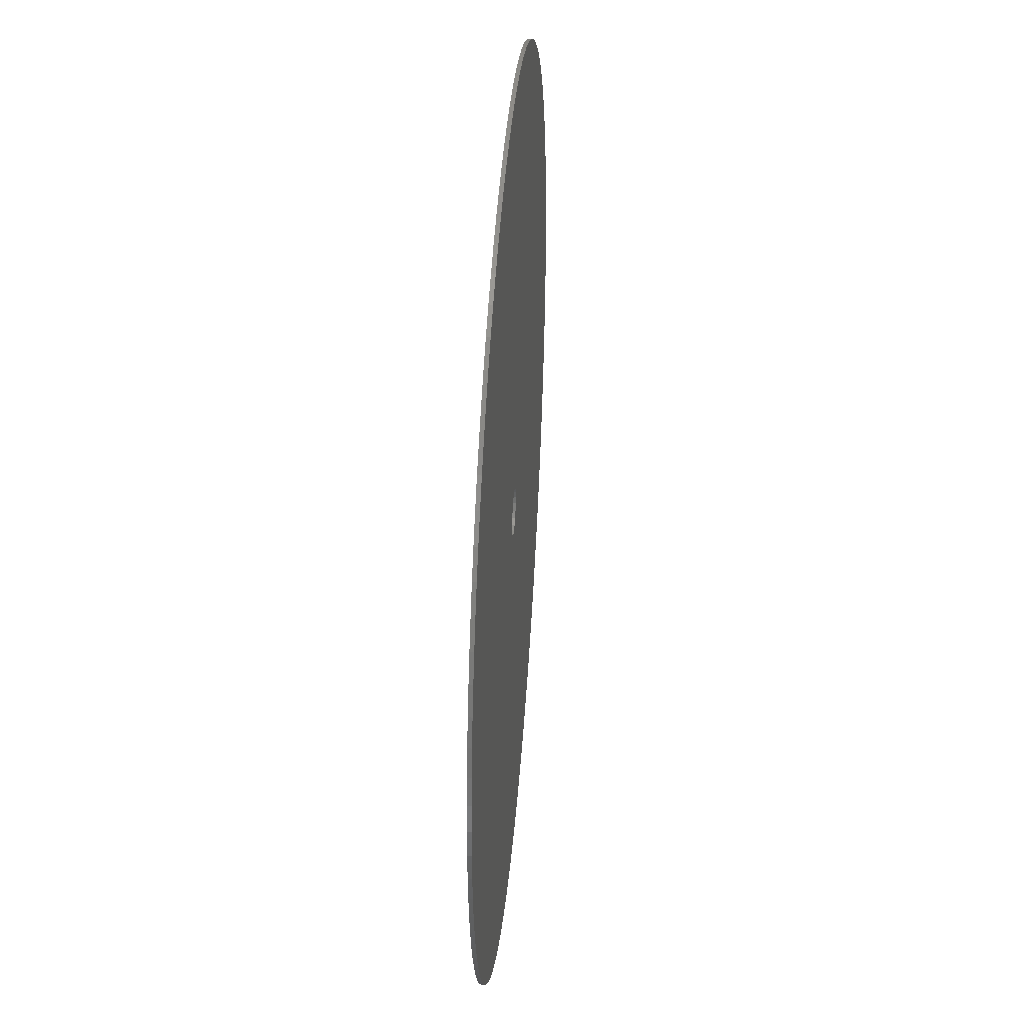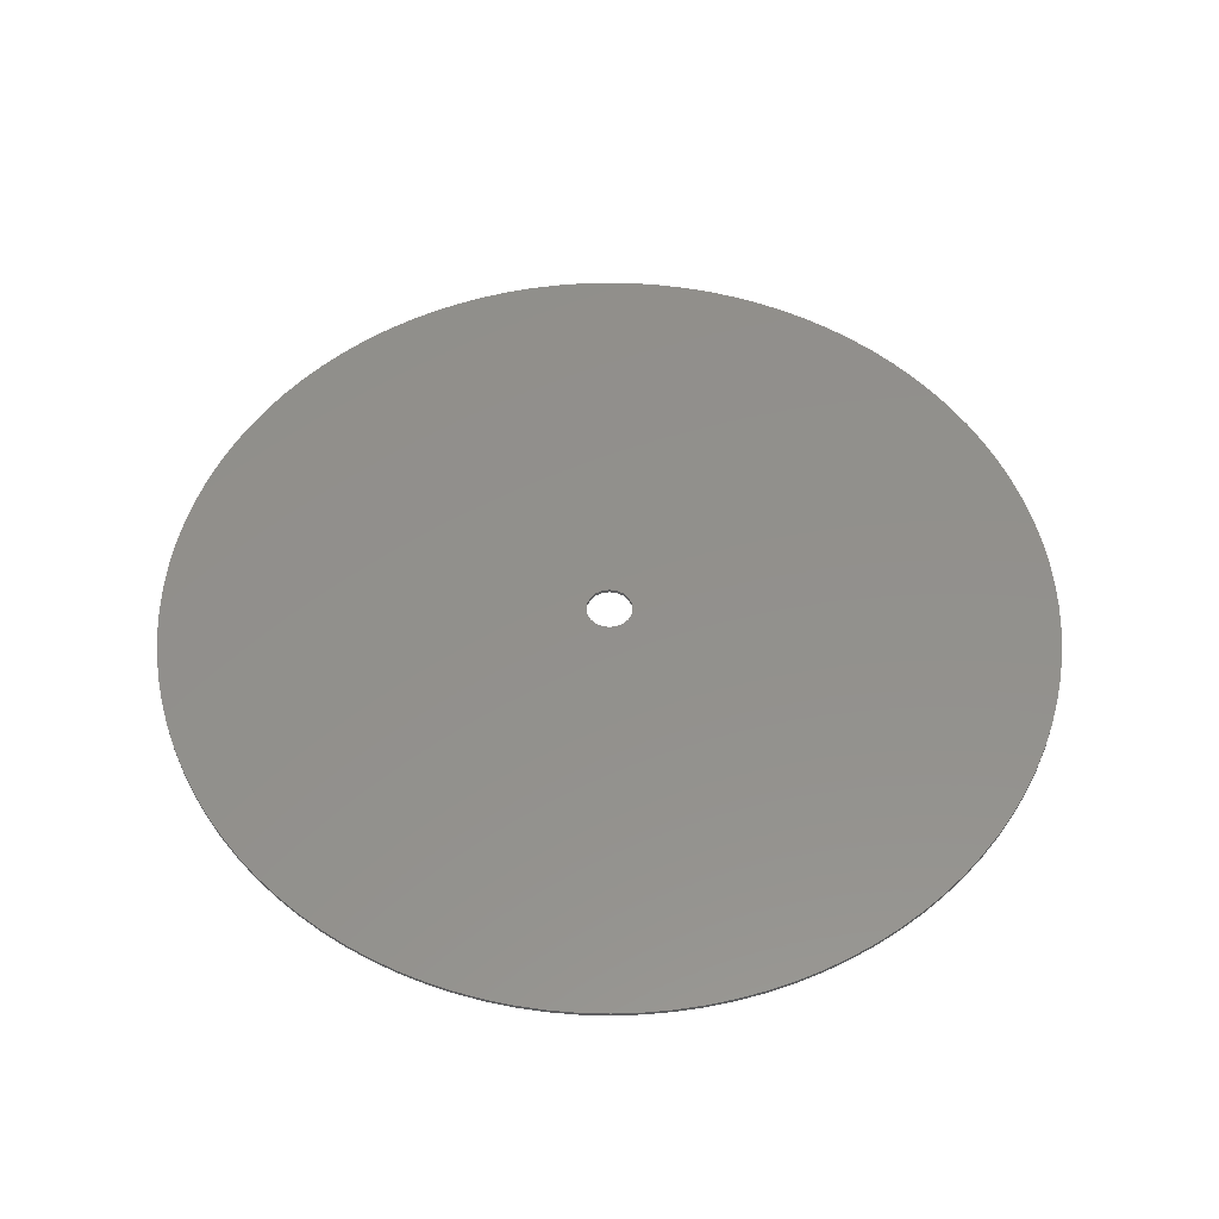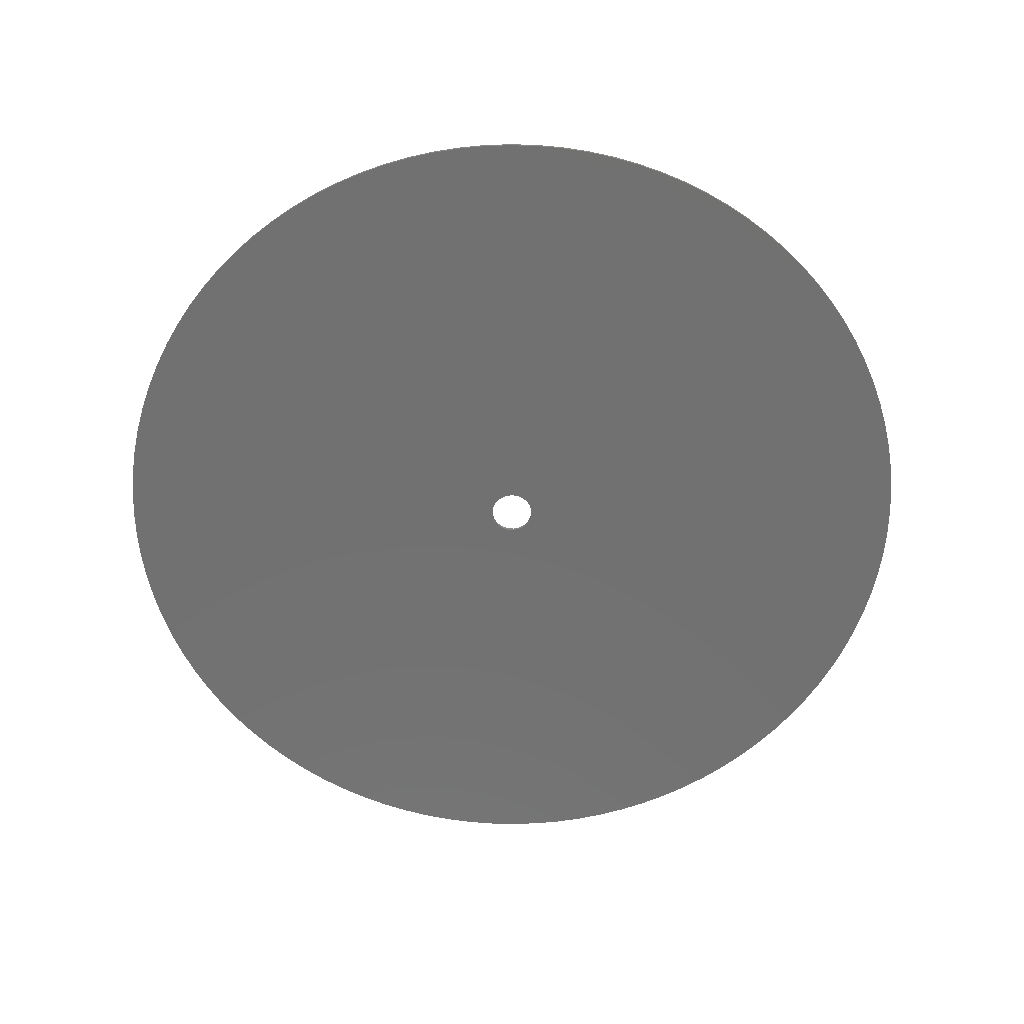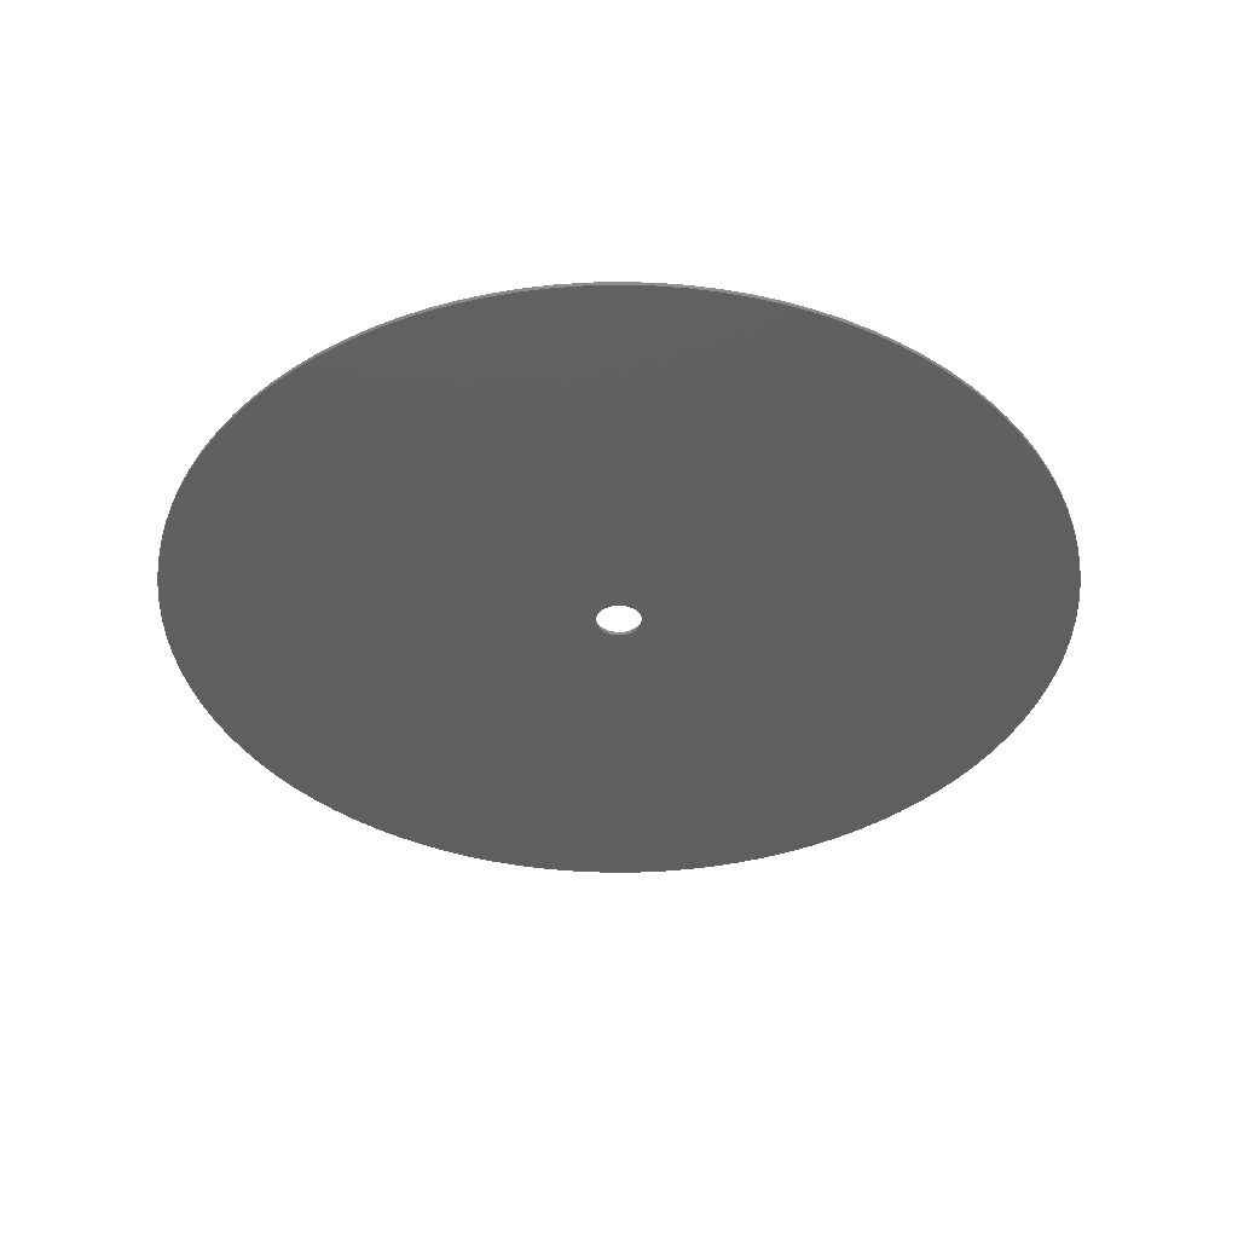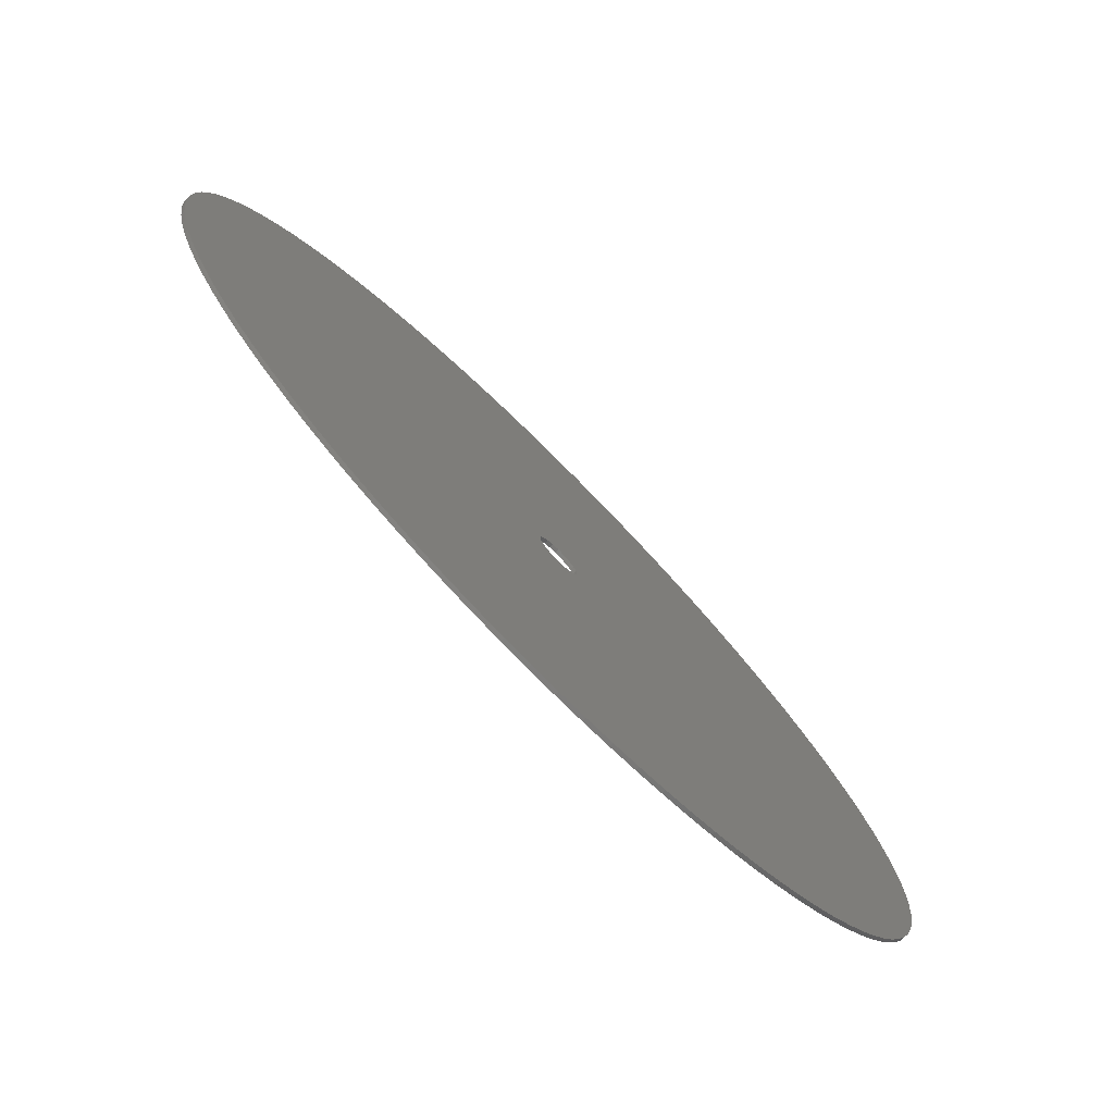
<metadata>
{"format":"stl","ext":"stl","renderer":"f3d","projection":"perspective","resolution":1024,"background":"white","views":[{"elev":39.6,"azim":94.5,"up":"+Y"},{"elev":53.4,"azim":-72.2,"up":"+Z"},{"elev":-63.1,"azim":-86.1,"up":"+Z"},{"elev":-39.1,"azim":-39.9,"up":"+Z"},{"elev":-77.2,"azim":-45.1,"up":"+Y"}]}
</metadata>
<code>
# stl→obj: 240 verts, 480 faces
v 19.85 21.14 0
v 18.49 22.34 0.25
v 19.85 21.14 0.25
v 18.49 22.34 0
v -8.961 27.58 0
v -10.68 26.96 0.25
v -8.961 27.58 0.25
v -10.68 26.96 0
v -26.24 12.35 0
v -25.41 13.97 0.25
v -25.41 13.97 0
v -26.24 12.35 0.25
v 28.94 -1.821 0.25
v 29 0 0
v 29 0 0.25
v 28.94 -1.821 0
v 26.24 12.35 0.25
v 25.41 13.97 0
v 25.41 13.97 0.25
v 26.24 12.35 0
v 12.35 26.24 0
v 10.68 26.96 0.25
v 12.35 26.24 0.25
v 10.68 26.96 0
v 5.434 28.49 0
v 3.635 28.77 0.25
v 5.434 28.49 0.25
v 3.635 28.77 0
v -28.77 3.635 0
v -28.49 5.434 0.25
v -28.49 5.434 0
v -28.77 3.635 0.25
v -21.14 19.85 0
v -19.85 21.14 0.25
v -19.85 21.14 0
v -21.14 19.85 0.25
v -3.635 28.77 0
v -5.434 28.49 0.25
v -3.635 28.77 0.25
v -5.434 28.49 0
v 10.68 -26.96 0
v 12.35 -26.24 0.25
v 10.68 -26.96 0.25
v 12.35 -26.24 0
v -5.434 -28.49 0
v -3.635 -28.77 0.25
v -5.434 -28.49 0.25
v -3.635 -28.77 0
v -19.85 -21.14 0
v -21.14 -19.85 0.25
v -21.14 -19.85 0
v -19.85 -21.14 0.25
v -23.46 -17.05 0
v -24.49 -15.54 0.25
v -24.49 -15.54 0
v -23.46 -17.05 0.25
v 28.77 3.635 0.25
v 28.49 5.434 0
v 28.49 5.434 0.25
v 28.77 3.635 0
v 28.09 7.212 0
v 28.09 7.212 0.25
v 27.58 8.961 0
v 27.58 8.961 0.25
v 23.46 17.05 0.25
v 22.34 18.49 0
v 22.34 18.49 0.25
v 23.46 17.05 0
v 24.49 15.54 0.25
v 24.49 15.54 0
v 21.14 19.85 0
v 21.14 19.85 0.25
v 17.05 23.46 0.25
v 17.05 23.46 0
v 1.821 28.94 0
v 0 29 0.25
v 1.821 28.94 0.25
v 0 29 0
v 8.961 27.58 0.25
v 8.961 27.58 0
v 7.212 28.09 0.25
v 7.212 28.09 0
v -29 0 0
v -28.94 1.821 0.25
v -28.94 1.821 0
v -29 0 0.25
v -27.58 8.961 0
v -26.96 10.68 0.25
v -26.96 10.68 0
v -27.58 8.961 0.25
v -28.09 7.212 0
v -28.09 7.212 0.25
v -24.49 15.54 0.25
v -24.49 15.54 0
v -23.46 17.05 0
v -22.34 18.49 0.25
v -22.34 18.49 0
v -23.46 17.05 0.25
v -1.821 28.94 0.25
v -1.821 28.94 0
v -7.212 28.09 0
v -7.212 28.09 0.25
v -13.97 25.41 0
v -15.54 24.49 0.25
v -13.97 25.41 0.25
v -15.54 24.49 0
v -12.35 26.24 0.25
v -12.35 26.24 0
v -18.49 22.34 0
v -18.49 22.34 0.25
v 28.94 1.821 0
v 28.94 1.821 0.25
v 28.09 -7.212 0.25
v 28.49 -5.434 0
v 28.49 -5.434 0.25
v 28.09 -7.212 0
v 21.14 -19.85 0.25
v 22.34 -18.49 0
v 22.34 -18.49 0.25
v 21.14 -19.85 0
v 26.24 -12.35 0.25
v 26.96 -10.68 0
v 26.96 -10.68 0.25
v 26.24 -12.35 0
v 17.05 -23.46 0
v 18.49 -22.34 0.25
v 17.05 -23.46 0.25
v 18.49 -22.34 0
v 19.85 -21.14 0.25
v 19.85 -21.14 0
v 15.54 -24.49 0
v 15.54 -24.49 0.25
v 13.97 -25.41 0.25
v 13.97 -25.41 0
v -1.821 -28.94 0
v 0 -29 0.25
v -1.821 -28.94 0.25
v 0 -29 0
v -8.961 -27.58 0
v -7.212 -28.09 0.25
v -8.961 -27.58 0.25
v -7.212 -28.09 0
v -28.94 -1.821 0
v -28.94 -1.821 0.25
v -26.24 -12.35 0
v -26.96 -10.68 0.25
v -26.96 -10.68 0
v -26.24 -12.35 0.25
v -25.41 -13.97 0
v -25.41 -13.97 0.25
v 26.96 10.68 0.25
v 26.96 10.68 0
v 15.54 24.49 0.25
v 15.54 24.49 0
v 13.97 25.41 0.25
v 13.97 25.41 0
v -17.05 23.46 0.25
v -17.05 23.46 0
v 3.635 -28.77 0
v 5.434 -28.49 0.25
v 3.635 -28.77 0.25
v 5.434 -28.49 0
v 1.821 -28.94 0.25
v 1.821 -28.94 0
v 28.77 -3.635 0
v 28.77 -3.635 0.25
v 24.49 -15.54 0.25
v 25.41 -13.97 0
v 25.41 -13.97 0.25
v 24.49 -15.54 0
v 7.212 -28.09 0.25
v 7.212 -28.09 0
v 8.961 -27.58 0
v 8.961 -27.58 0.25
v -12.35 -26.24 0
v -10.68 -26.96 0.25
v -12.35 -26.24 0.25
v -10.68 -26.96 0
v -13.97 -25.41 0
v -13.97 -25.41 0.25
v -17.05 -23.46 0
v -15.54 -24.49 0.25
v -17.05 -23.46 0.25
v -15.54 -24.49 0
v -18.49 -22.34 0
v -18.49 -22.34 0.25
v -27.58 -8.961 0.25
v -27.58 -8.961 0
v -28.09 -7.212 0
v -28.49 -5.434 0.25
v -28.49 -5.434 0
v -28.09 -7.212 0.25
v -28.77 -3.635 0.25
v -28.77 -3.635 0
v 1.5 0 0
v 1.427 -0.4635 0
v 27.58 -8.961 0
v 1.427 0.4635 0
v 1.214 -0.8817 0
v 23.46 -17.05 0
v 1.214 0.8817 0
v 0.8817 -1.214 0
v 0.8817 1.214 0
v 0.4635 -1.427 0
v 0.4635 1.427 0
v 0 -1.5 0
v -0.4635 -1.427 0
v 0 1.5 0
v -0.4635 1.427 0
v -0.8817 1.214 0
v -1.214 0.8817 0
v -1.427 0.4635 0
v -1.5 0 0
v -0.8817 -1.214 0
v -1.214 -0.8817 0
v -22.34 -18.49 0
v -1.427 -0.4635 0
v -22.34 -18.49 0.25
v 1.5 0 0.25
v 1.427 0.4635 0.25
v 1.427 -0.4635 0.25
v 27.58 -8.961 0.25
v 1.214 0.8817 0.25
v 1.214 -0.8817 0.25
v 23.46 -17.05 0.25
v 0.8817 1.214 0.25
v 0.8817 -1.214 0.25
v 0.4635 1.427 0.25
v 0.4635 -1.427 0.25
v 0 1.5 0.25
v -0.4635 1.427 0.25
v 0 -1.5 0.25
v -0.4635 -1.427 0.25
v -0.8817 -1.214 0.25
v -1.214 -0.8817 0.25
v -1.427 -0.4635 0.25
v -1.5 0 0.25
v -0.8817 1.214 0.25
v -1.214 0.8817 0.25
v -1.427 0.4635 0.25
f 1 2 3
f 2 1 4
f 5 6 7
f 6 5 8
f 9 10 11
f 10 9 12
f 13 14 15
f 14 13 16
f 17 18 19
f 18 17 20
f 21 22 23
f 22 21 24
f 25 26 27
f 26 25 28
f 29 30 31
f 30 29 32
f 33 34 35
f 34 33 36
f 37 38 39
f 38 37 40
f 41 42 43
f 42 41 44
f 45 46 47
f 46 45 48
f 49 50 51
f 50 49 52
f 53 54 55
f 54 53 56
f 57 58 59
f 58 57 60
f 59 61 62
f 61 59 58
f 62 63 64
f 63 62 61
f 65 66 67
f 66 65 68
f 69 68 65
f 68 69 70
f 67 71 72
f 71 67 66
f 4 73 2
f 73 4 74
f 75 76 77
f 76 75 78
f 24 79 22
f 79 24 80
f 80 81 79
f 81 80 82
f 83 84 85
f 84 83 86
f 87 88 89
f 88 87 90
f 91 90 87
f 90 91 92
f 11 93 94
f 93 11 10
f 95 96 97
f 96 95 98
f 97 36 33
f 36 97 96
f 78 99 76
f 99 78 100
f 101 7 102
f 7 101 5
f 103 104 105
f 104 103 106
f 8 107 6
f 107 8 108
f 109 34 110
f 34 109 35
f 15 111 112
f 111 15 14
f 113 114 115
f 114 113 116
f 117 118 119
f 118 117 120
f 121 122 123
f 122 121 124
f 125 126 127
f 126 125 128
f 129 120 117
f 120 129 130
f 131 127 132
f 127 131 125
f 44 133 42
f 133 44 134
f 135 136 137
f 136 135 138
f 139 140 141
f 140 139 142
f 143 86 83
f 86 143 144
f 145 146 147
f 146 145 148
f 149 148 145
f 148 149 150
f 151 20 17
f 20 151 152
f 72 1 3
f 1 72 71
f 74 153 73
f 153 74 154
f 154 155 153
f 155 154 156
f 156 23 155
f 23 156 21
f 82 27 81
f 27 82 25
f 31 92 91
f 92 31 30
f 40 102 38
f 102 40 101
f 100 39 99
f 39 100 37
f 106 157 104
f 157 106 158
f 158 110 157
f 110 158 109
f 159 160 161
f 160 159 162
f 138 163 136
f 163 138 164
f 115 165 166
f 165 115 114
f 166 16 13
f 16 166 165
f 167 168 169
f 168 167 170
f 164 161 163
f 161 164 159
f 162 171 160
f 171 162 172
f 173 43 174
f 43 173 41
f 128 129 126
f 129 128 130
f 134 132 133
f 132 134 131
f 175 176 177
f 176 175 178
f 48 137 46
f 137 48 135
f 178 141 176
f 141 178 139
f 179 177 180
f 177 179 175
f 181 182 183
f 182 181 184
f 184 180 182
f 180 184 179
f 185 183 186
f 183 185 181
f 49 186 52
f 186 49 185
f 147 187 188
f 187 147 146
f 189 190 191
f 190 189 192
f 188 192 189
f 192 188 187
f 191 193 194
f 193 191 190
f 195 14 16
f 195 16 165
f 14 195 111
f 195 165 114
f 111 195 60
f 196 114 116
f 60 195 58
f 196 116 197
f 198 58 195
f 196 197 122
f 58 198 61
f 196 122 124
f 61 198 63
f 196 124 168
f 63 198 152
f 199 168 170
f 152 198 20
f 199 170 200
f 20 198 18
f 199 200 118
f 201 18 198
f 199 118 120
f 18 201 70
f 199 120 130
f 70 201 68
f 202 130 128
f 68 201 66
f 202 128 125
f 66 201 71
f 202 125 131
f 71 201 1
f 202 131 134
f 203 1 201
f 202 134 44
f 1 203 4
f 204 44 41
f 4 203 74
f 204 41 173
f 74 203 154
f 204 173 172
f 154 203 156
f 204 172 162
f 156 203 21
f 204 162 159
f 205 21 203
f 206 159 164
f 21 205 24
f 24 205 80
f 114 196 195
f 168 199 196
f 130 202 199
f 44 204 202
f 206 164 138
f 159 206 204
f 135 206 138
f 48 206 135
f 206 48 207
f 45 207 48
f 142 207 45
f 139 207 142
f 80 205 82
f 82 205 25
f 25 205 28
f 208 28 205
f 28 208 75
f 208 78 75
f 37 208 209
f 108 209 210
f 35 210 211
f 11 211 212
f 31 212 213
f 208 100 78
f 178 207 139
f 175 207 178
f 208 37 100
f 207 175 214
f 209 40 37
f 179 214 175
f 209 101 40
f 184 214 179
f 209 5 101
f 181 214 184
f 209 8 5
f 185 214 181
f 209 108 8
f 49 214 185
f 210 103 108
f 214 49 215
f 210 106 103
f 51 215 49
f 210 158 106
f 216 215 51
f 210 109 158
f 53 215 216
f 210 35 109
f 55 215 53
f 211 33 35
f 149 215 55
f 211 97 33
f 215 149 217
f 211 95 97
f 145 217 149
f 211 94 95
f 147 217 145
f 211 11 94
f 188 217 147
f 212 9 11
f 189 217 188
f 212 89 9
f 191 217 189
f 212 87 89
f 217 191 213
f 212 91 87
f 194 213 191
f 212 31 91
f 143 213 194
f 213 29 31
f 83 213 143
f 213 85 29
f 213 83 85
f 194 144 143
f 144 194 193
f 51 218 216
f 218 51 50
f 216 56 53
f 56 216 218
f 112 60 57
f 60 112 111
f 64 152 151
f 152 64 63
f 19 70 69
f 70 19 18
f 28 77 26
f 77 28 75
f 219 15 112
f 219 112 57
f 15 219 13
f 219 57 59
f 13 219 166
f 220 59 62
f 166 219 115
f 220 62 64
f 221 115 219
f 220 64 151
f 115 221 113
f 220 151 17
f 113 221 222
f 220 17 19
f 222 221 123
f 223 19 69
f 123 221 121
f 223 69 65
f 121 221 169
f 223 65 67
f 224 169 221
f 223 67 72
f 169 224 167
f 223 72 3
f 167 224 225
f 226 3 2
f 225 224 119
f 226 2 73
f 119 224 117
f 226 73 153
f 117 224 129
f 226 153 155
f 227 129 224
f 226 155 23
f 129 227 126
f 228 23 22
f 126 227 127
f 228 22 79
f 127 227 132
f 228 79 81
f 132 227 133
f 228 81 27
f 133 227 42
f 228 27 26
f 229 42 227
f 230 26 77
f 42 229 43
f 43 229 174
f 59 220 219
f 19 223 220
f 3 226 223
f 23 228 226
f 230 77 76
f 26 230 228
f 99 230 76
f 39 230 99
f 230 39 231
f 38 231 39
f 102 231 38
f 7 231 102
f 174 229 171
f 171 229 160
f 160 229 161
f 232 161 229
f 161 232 163
f 232 136 163
f 46 232 233
f 177 233 234
f 52 234 235
f 150 235 236
f 190 236 237
f 232 137 136
f 6 231 7
f 107 231 6
f 232 46 137
f 231 107 238
f 233 47 46
f 105 238 107
f 233 140 47
f 104 238 105
f 233 141 140
f 157 238 104
f 233 176 141
f 110 238 157
f 233 177 176
f 34 238 110
f 234 180 177
f 238 34 239
f 234 182 180
f 36 239 34
f 234 183 182
f 96 239 36
f 234 186 183
f 98 239 96
f 234 52 186
f 93 239 98
f 235 50 52
f 10 239 93
f 235 218 50
f 239 10 240
f 235 56 218
f 12 240 10
f 235 54 56
f 88 240 12
f 235 150 54
f 90 240 88
f 236 148 150
f 92 240 90
f 236 146 148
f 30 240 92
f 236 187 146
f 240 30 237
f 236 192 187
f 32 237 30
f 236 190 192
f 84 237 32
f 237 193 190
f 86 237 84
f 237 144 193
f 237 86 144
f 85 32 29
f 32 85 84
f 89 12 9
f 12 89 88
f 94 98 95
f 98 94 93
f 108 105 107
f 105 108 103
f 222 116 113
f 116 222 197
f 123 197 222
f 197 123 122
f 225 170 167
f 170 225 200
f 172 174 171
f 174 172 173
f 142 47 140
f 47 142 45
f 55 150 149
f 150 55 54
f 119 200 225
f 200 119 118
f 169 124 121
f 124 169 168
f 195 220 198
f 220 195 219
f 237 212 240
f 212 237 213
f 208 228 230
f 228 208 205
f 206 233 232
f 233 206 207
f 201 226 203
f 226 201 223
f 198 223 201
f 223 198 220
f 205 226 228
f 226 205 203
f 210 231 238
f 231 210 209
f 239 210 238
f 210 239 211
f 209 230 231
f 230 209 208
f 199 221 196
f 221 199 224
f 234 215 235
f 215 234 214
f 236 213 237
f 213 236 217
f 240 211 239
f 211 240 212
f 196 219 195
f 219 196 221
f 204 232 229
f 232 204 206
f 202 224 199
f 224 202 227
f 207 234 233
f 234 207 214
f 235 217 236
f 217 235 215
f 202 229 227
f 229 202 204

</code>
